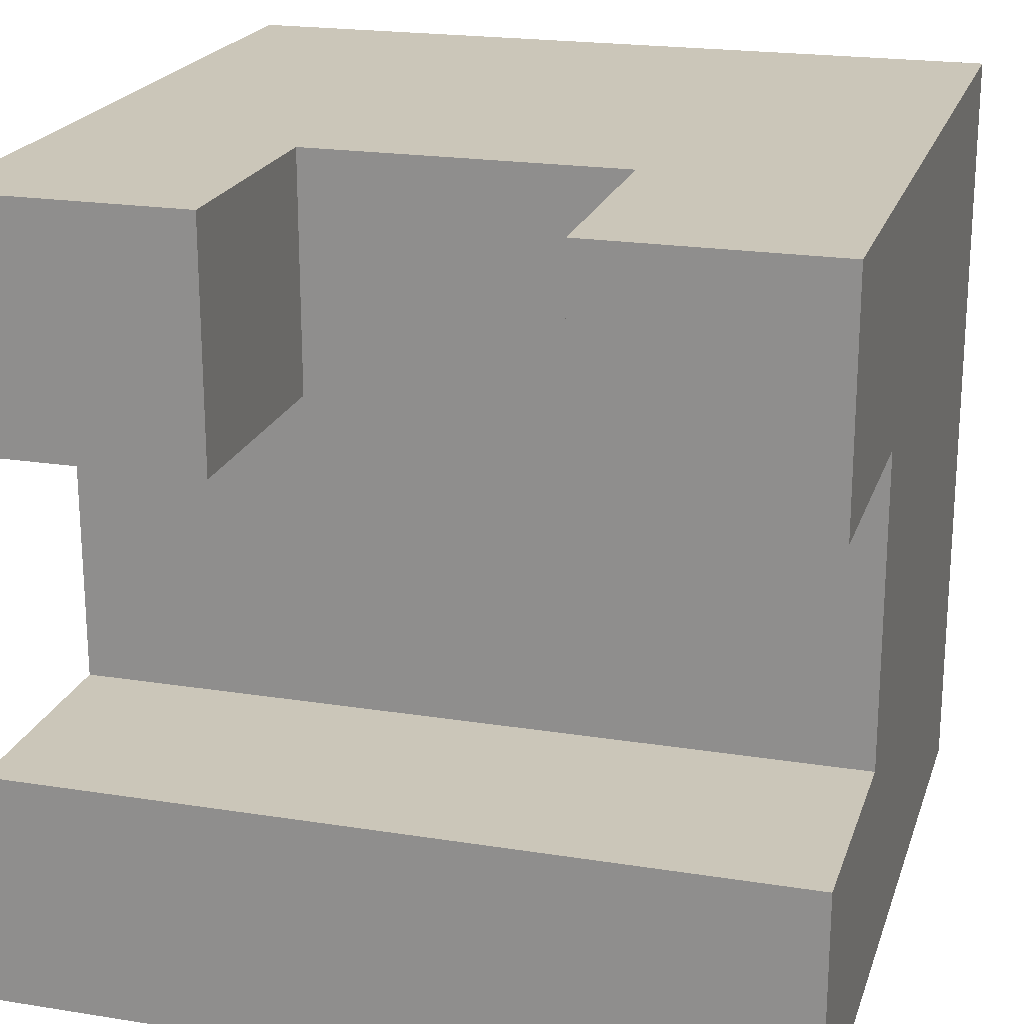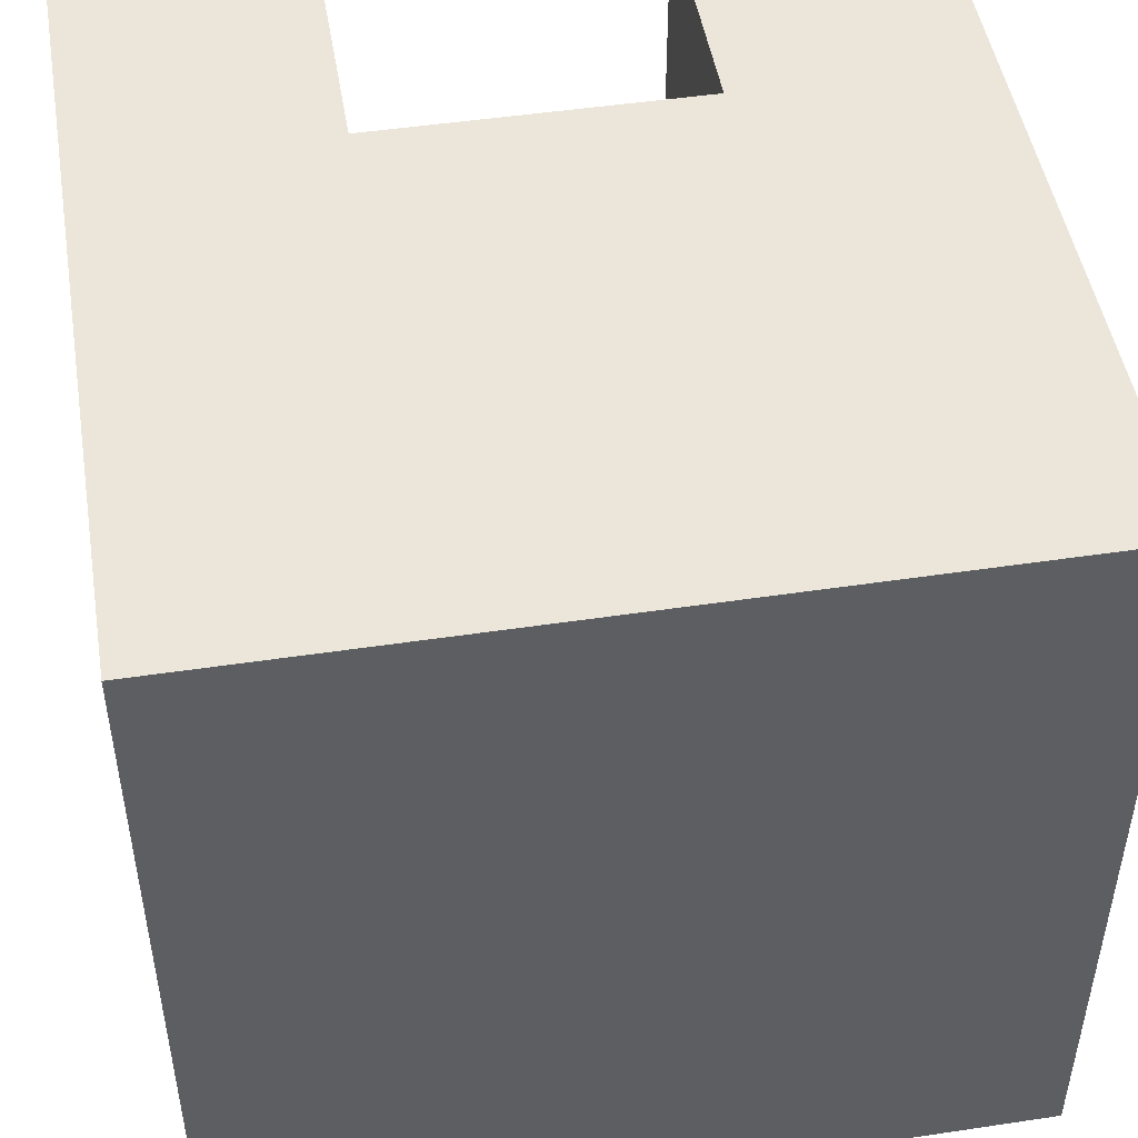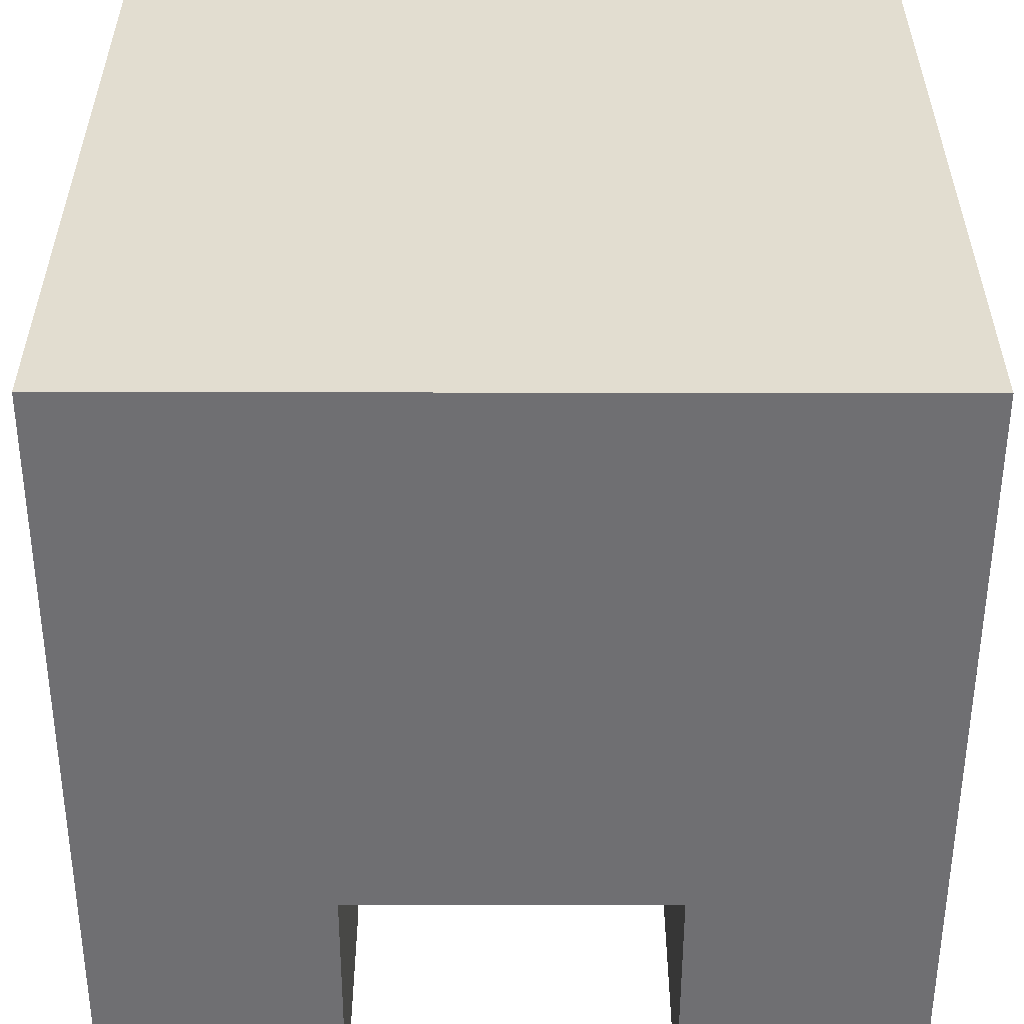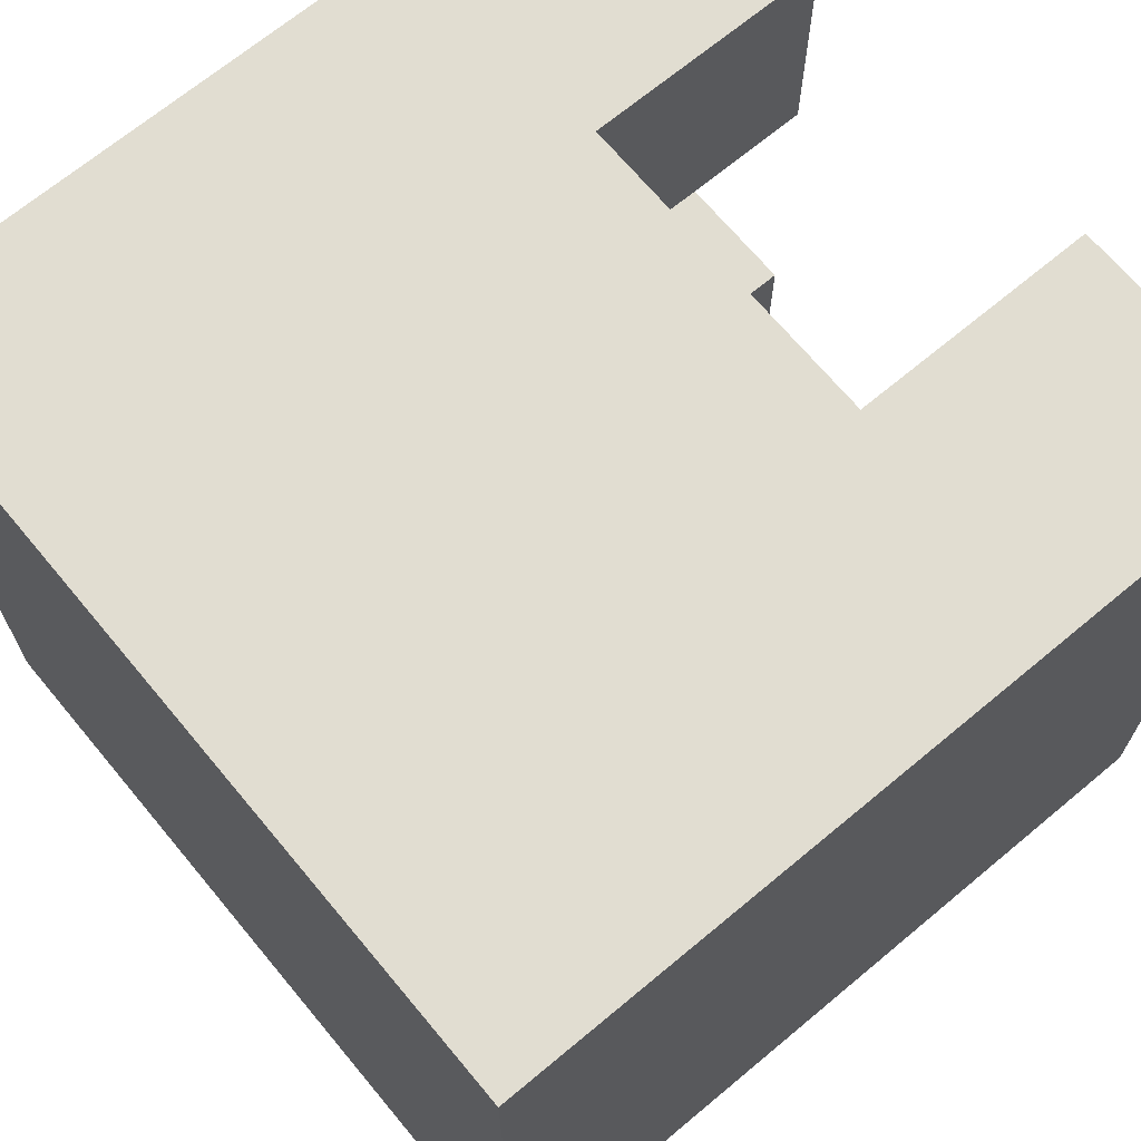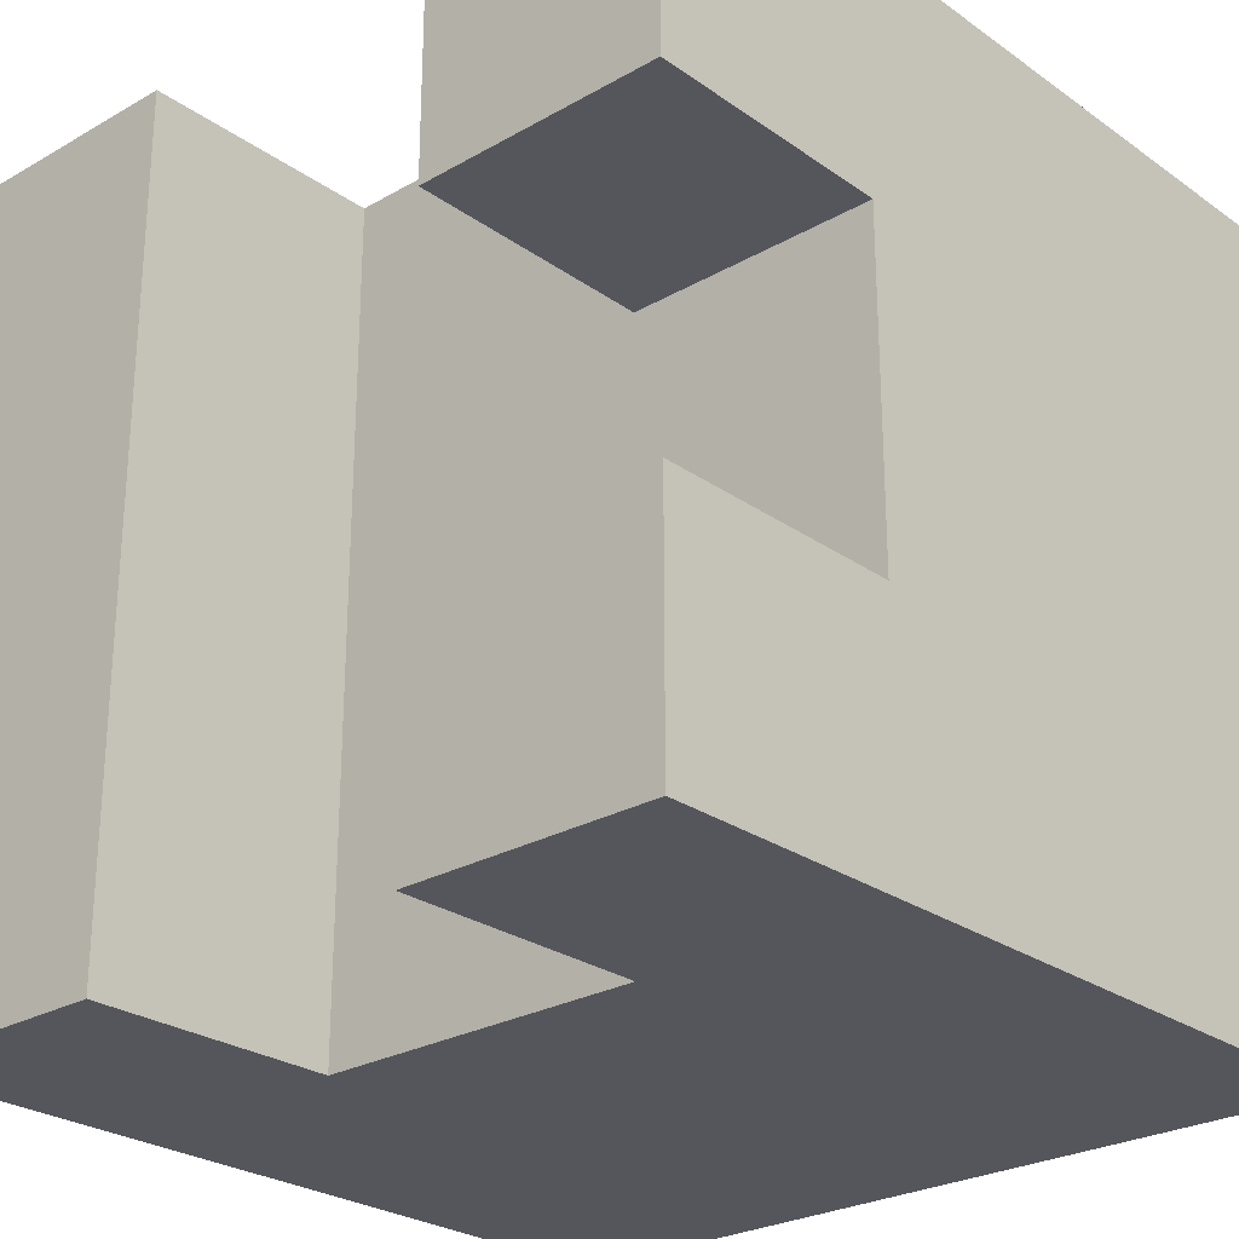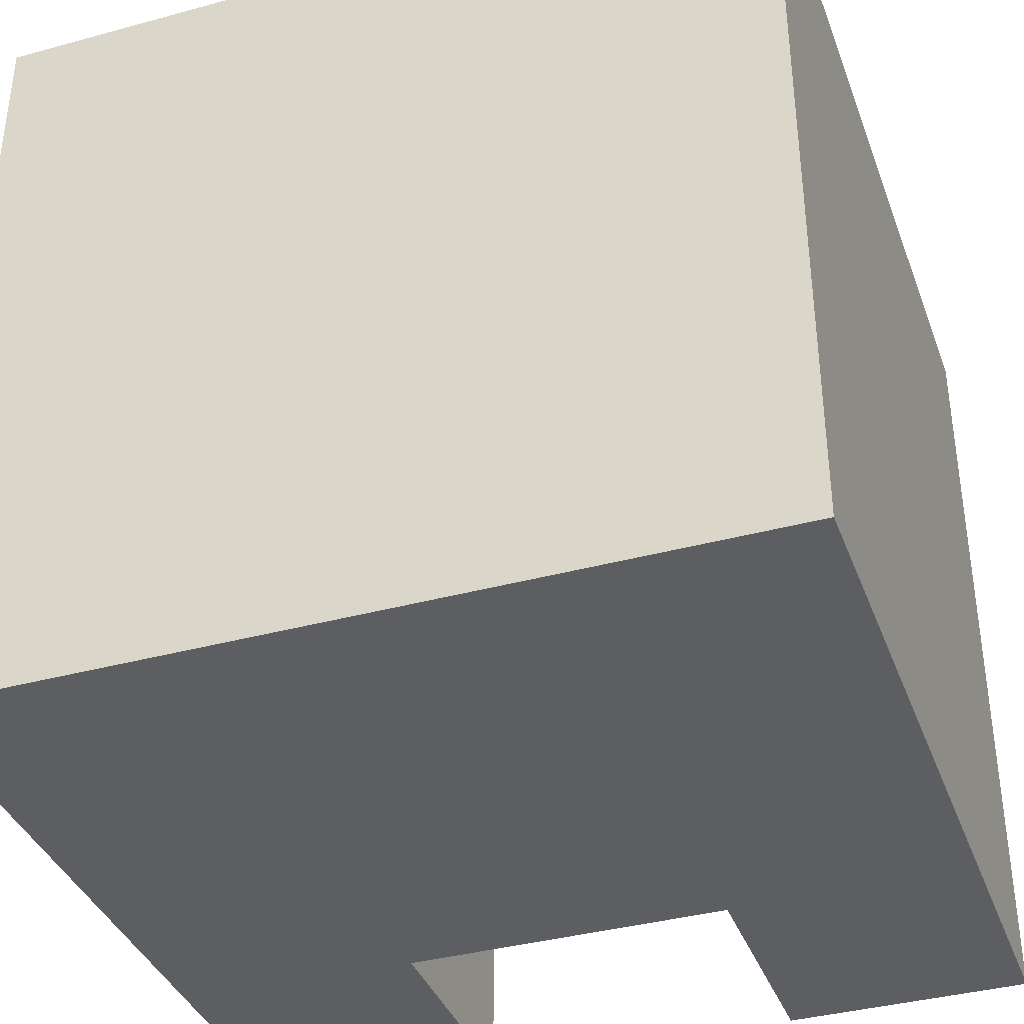
<metadata>
{"format":"obj","ext":"obj","renderer":"f3d","projection":"perspective","resolution":1024,"background":"white","views":[{"elev":20.9,"azim":106.0,"up":"+Y"},{"elev":48.4,"azim":-99.5,"up":"+Z"},{"elev":-54.7,"azim":-90.1,"up":"+Z"},{"elev":68.9,"azim":-39.8,"up":"+Z"},{"elev":-26.2,"azim":132.1,"up":"+Z"},{"elev":-37.8,"azim":-70.8,"up":"+Z"}]}
</metadata>
<code>
g default
v -250 -250 250
v 250 -250 250
v -250 250 250
v 250 250 250
v -250 250 -250
v 250 250 -250
v -250 -250 -250
v 250 -250 -250
v 250 250 -100
v 250 250 100
v 250 100 -250
v 250 100 100
v 250 100 250
v 250 -100 250
v 250 -100 -250.1
v 100 -100 250
v 100 100 250
v 100 250 100
v 100 250 -100
v 100 100 -250
v 100 -100 -250
v 100 100 -100.1
v 100 100 99.9
v 100 -99.93 100
v 100 -99.93 -100.1
v 250 100 -100.1
g T_Shape
f 17 3 1 16
f 7 5 20 21
f 3 5 7 1
f 18 19 5 3
f 19 6 5
f 4 18 3
f 6 20 5
f 13 12 10 4
f 17 4 3
f 1 2 16
f 21 8 7
f 14 16 2
f 4 17 13
f 10 18 4
f 6 19 9
f 11 20 6
f 8 21 15
f 22 23 24 25
f 19 18 23 22
f 12 23 18 10
f 22 26 9 19
f 20 11 26 22
f 13 17 23 12
f 16 14 24
f 15 21 25
f 22 25 21 20
f 24 23 17 16
f 25 24 14 15
f 8 15 14 2
f 8 2 1 7
f 11 6 9 26

</code>
